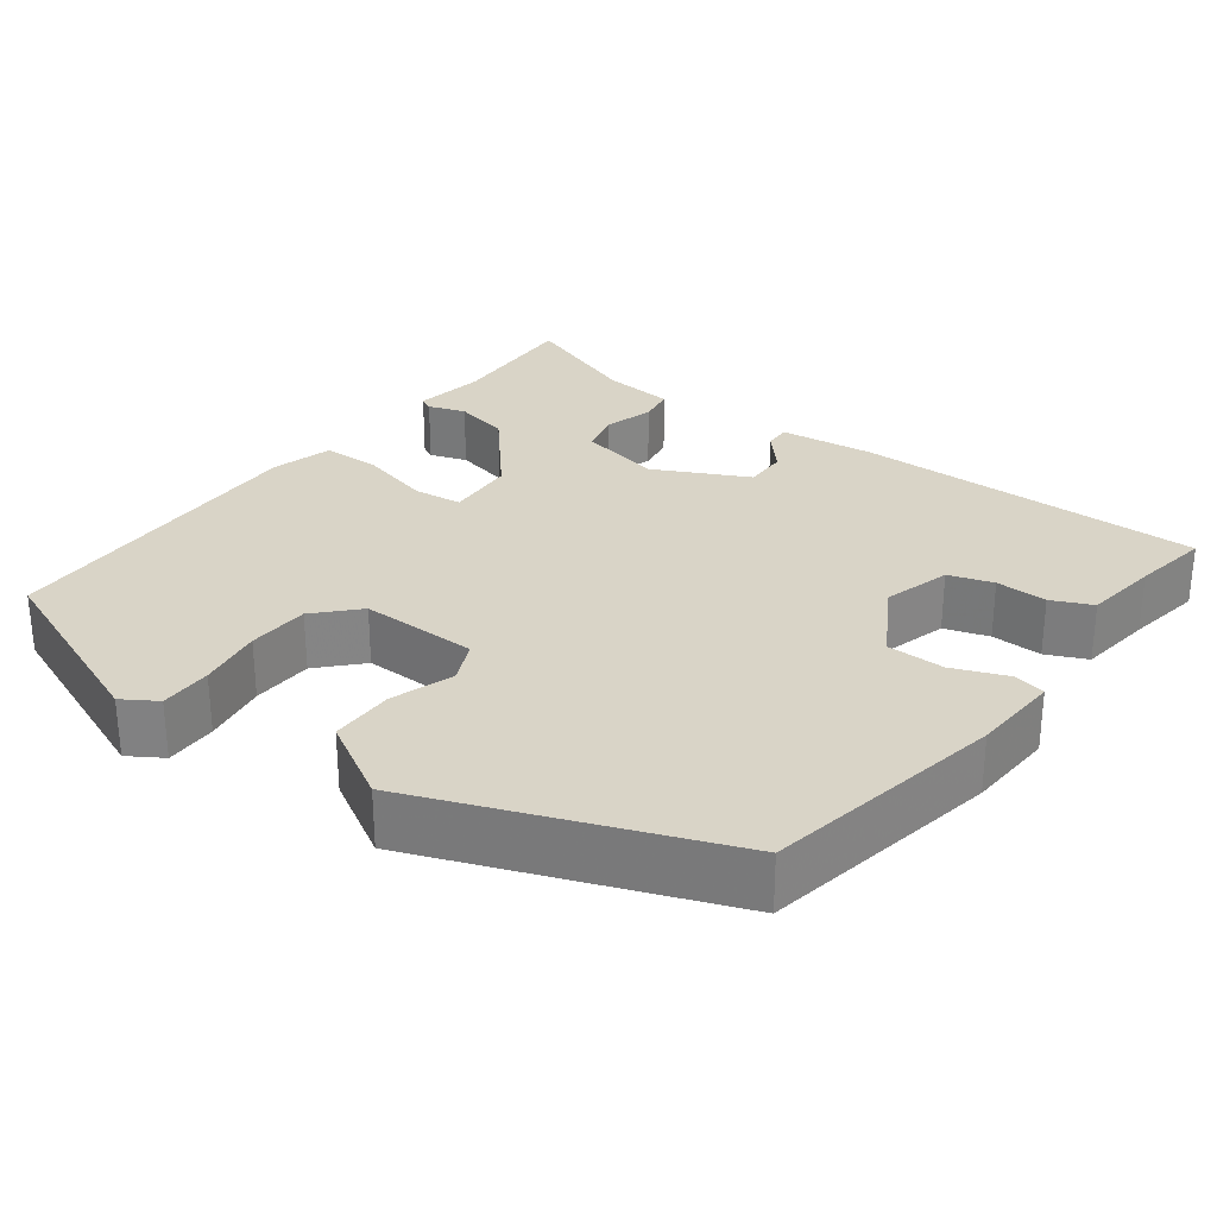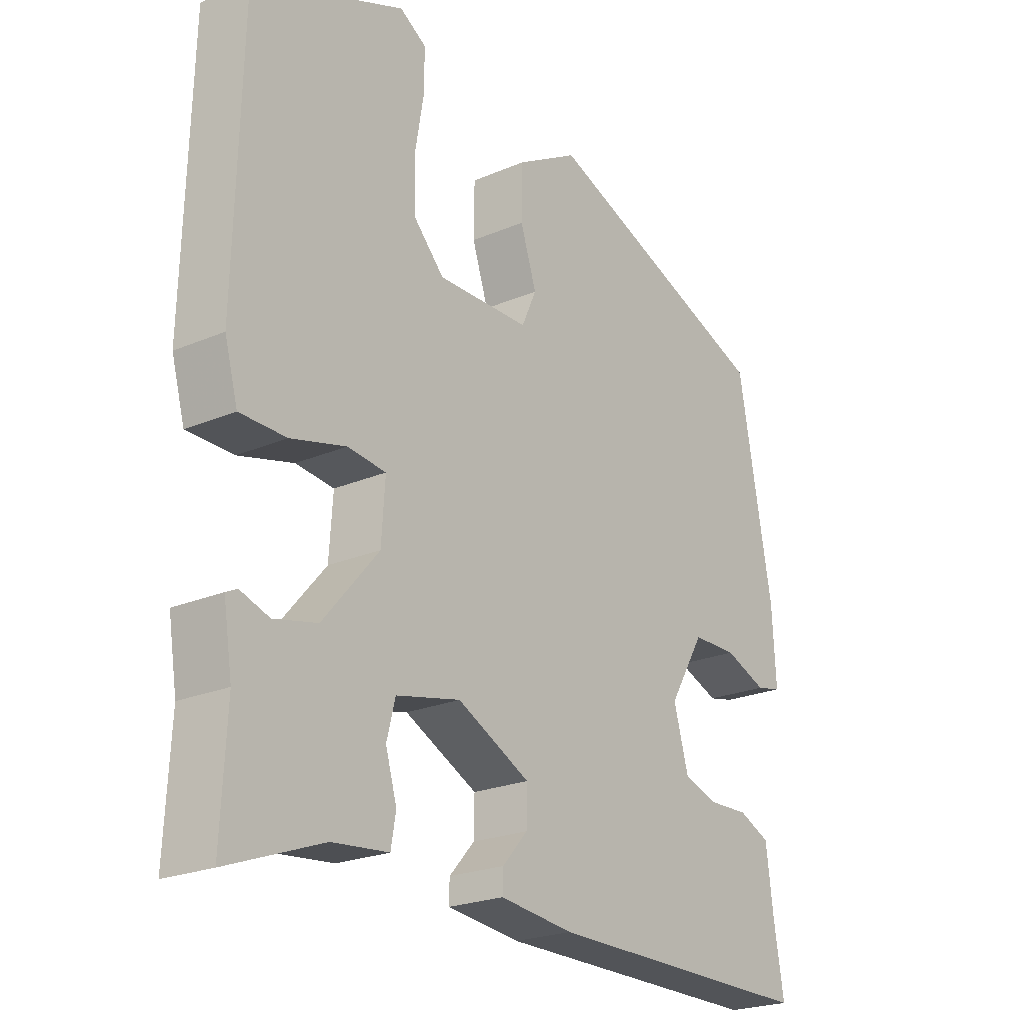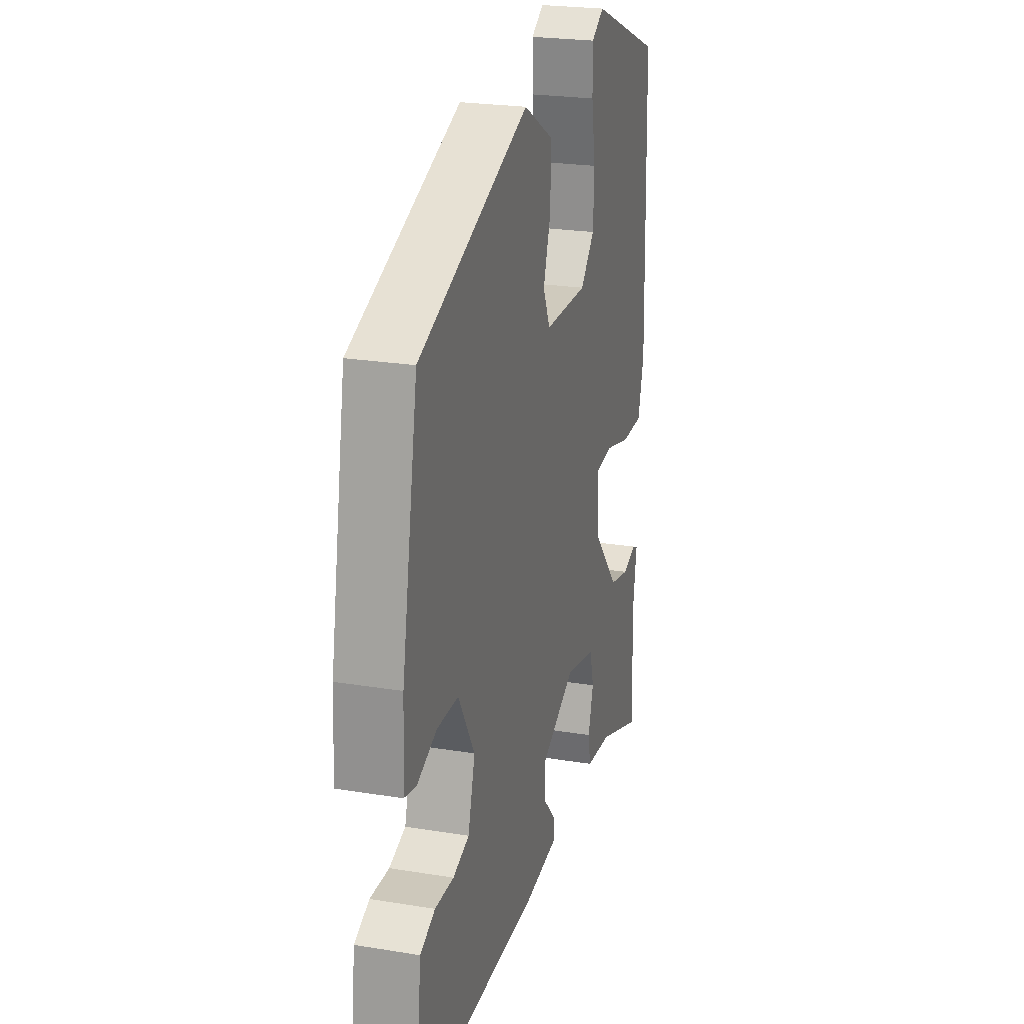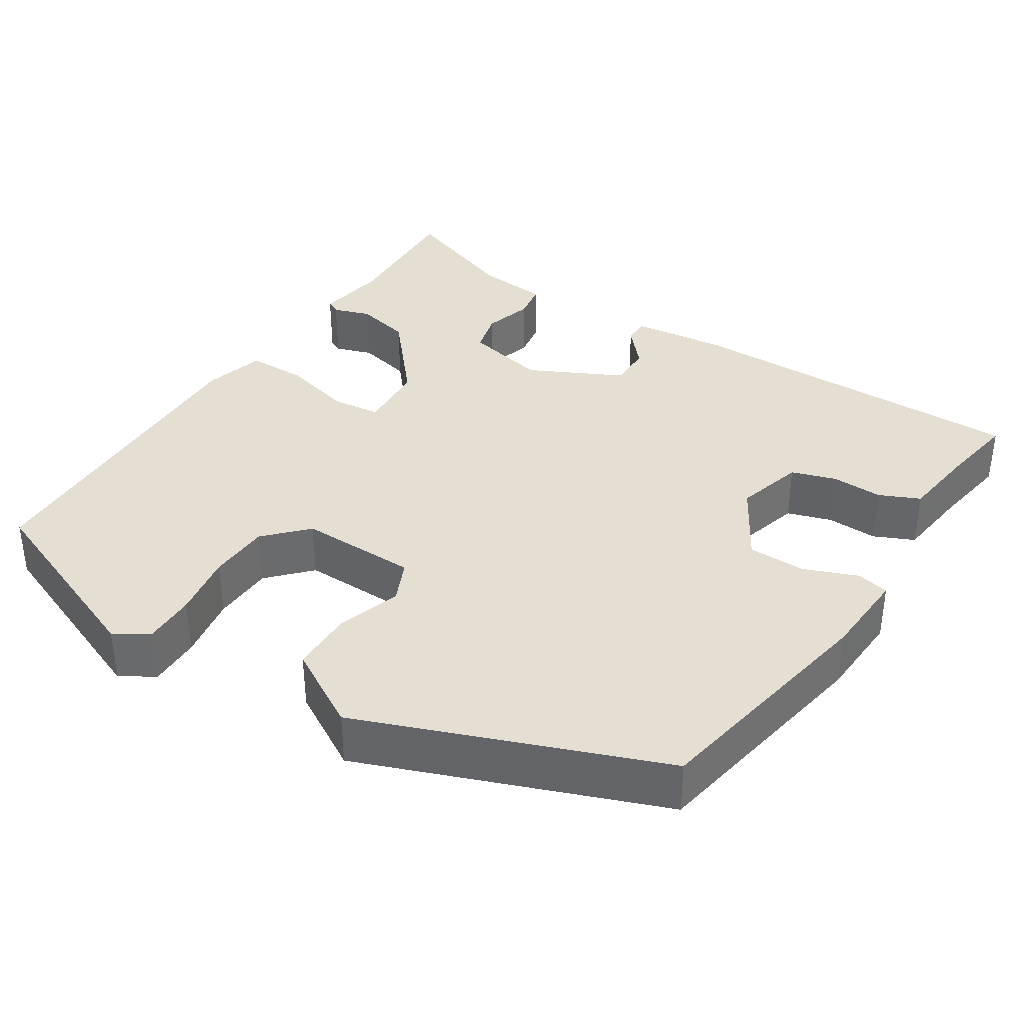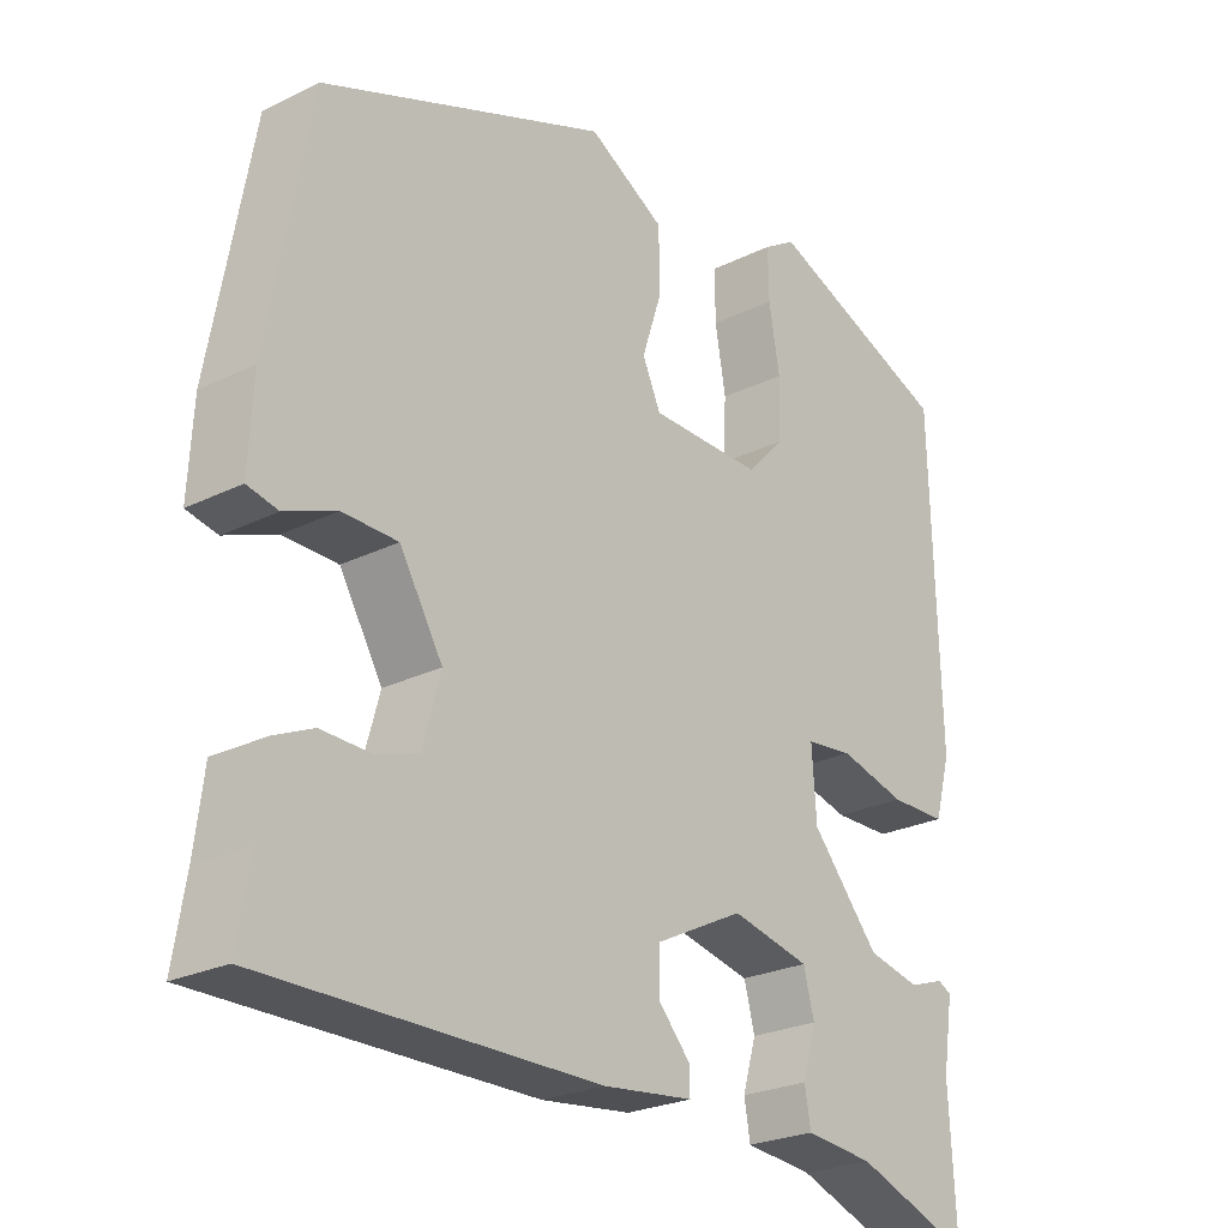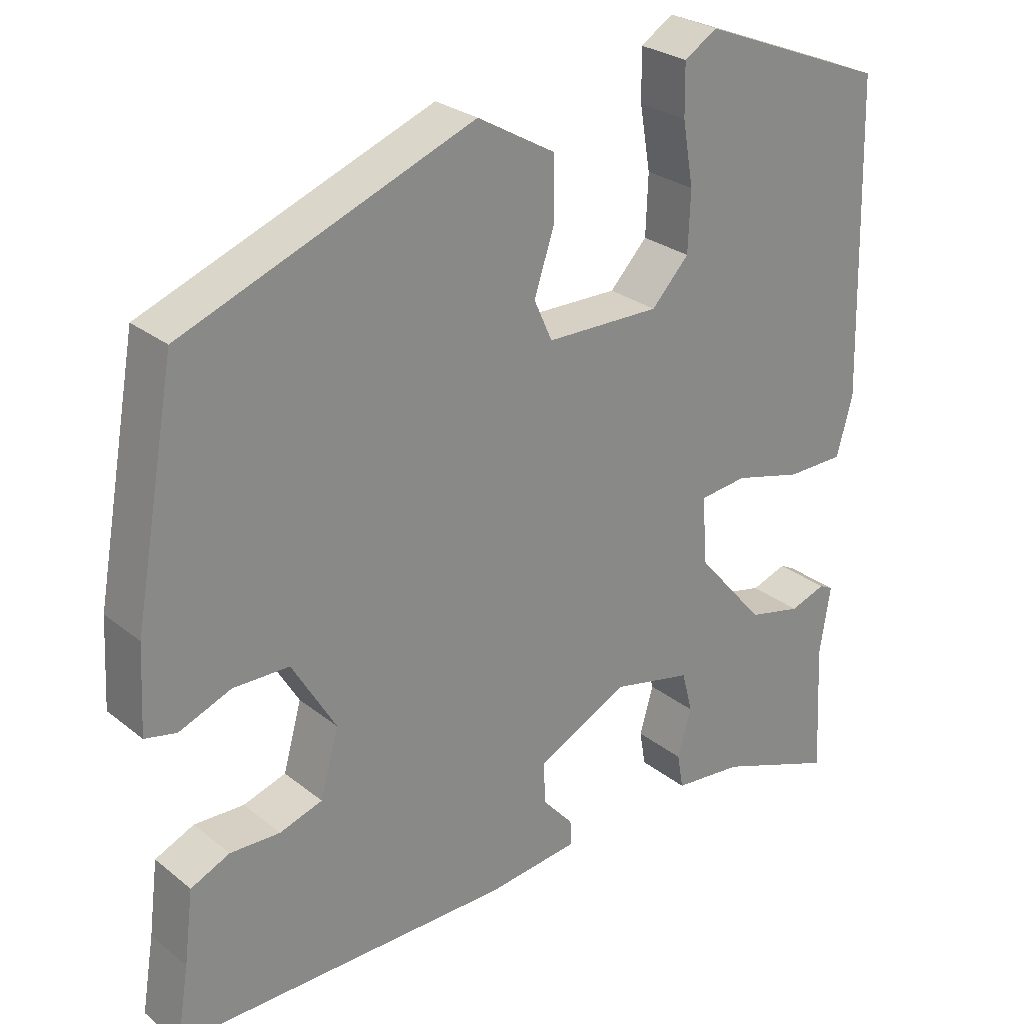
<metadata>
{"format":"obj","ext":"obj","renderer":"f3d","projection":"perspective","resolution":1024,"background":"white","views":[{"elev":28.8,"azim":36.9,"up":"+Y"},{"elev":-22.6,"azim":-53.5,"up":"+Z"},{"elev":23.5,"azim":105.5,"up":"+Z"},{"elev":37.0,"azim":32.8,"up":"+Y"},{"elev":-24.7,"azim":129.0,"up":"+Z"},{"elev":27.0,"azim":140.6,"up":"+Z"}]}
</metadata>
<code>
v 0.448 0.07 0.336
v 0.503 0.07 0.031
v 0.509 0.07 -0.081
v 0.468 0.07 -0.09
v 0.4 0.07 -0.063
v 0.327 0.07 -0.064
v 0.27 0.07 -0.16
v 0.294 0.07 -0.246
v 0.35 0.07 -0.264
v 0.415 0.07 -0.262
v 0.466 0.07 -0.285
v 0.478 0.07 -0.38
v 0.494 0.07 -0.478
v 0.052 0.07 -0.475
v -0.067 0.07 -0.461
v -0.066 0.07 -0.428
v -0.025 0.07 -0.382
v -0.024 0.07 -0.327
v -0.142 0.07 -0.268
v -0.246 0.07 -0.291
v -0.26 0.07 -0.345
v -0.242 0.07 -0.407
v -0.25 0.07 -0.453
v -0.341 0.07 -0.462
v -0.495 0.07 -0.519
v -0.486 0.07 -0.347
v -0.5 0.07 -0.258
v -0.482 0.07 -0.249
v -0.435 0.07 -0.265
v -0.365 0.07 -0.249
v -0.275 0.07 -0.144
v -0.269 0.07 -0.056
v -0.331 0.07 -0.049
v -0.42 0.07 -0.072
v -0.495 0.07 -0.071
v -0.516 0.07 0.006
v -0.505 0.07 0.416
v -0.259 0.07 0.514
v -0.216 0.07 0.487
v -0.217 0.07 0.421
v -0.231 0.07 0.339
v -0.228 0.07 0.261
v -0.179 0.07 0.209
v -0.03 0.07 0.211
v -0.006 0.07 0.264
v -0.032 0.07 0.343
v -0.031 0.07 0.424
v 0.07 0.07 0.482
v 0.448 0 0.336
v 0.503 0 0.031
v 0.509 0 -0.081
v 0.468 0 -0.09
v 0.4 0 -0.063
v 0.327 0 -0.064
v 0.27 0 -0.16
v 0.294 0 -0.246
v 0.35 0 -0.264
v 0.415 0 -0.262
v 0.466 0 -0.285
v 0.478 0 -0.38
v 0.494 0 -0.478
v 0.052 0 -0.475
v -0.067 0 -0.461
v -0.066 0 -0.428
v -0.025 0 -0.382
v -0.024 0 -0.327
v -0.142 0 -0.268
v -0.246 0 -0.291
v -0.26 0 -0.345
v -0.242 0 -0.407
v -0.25 0 -0.453
v -0.341 0 -0.462
v -0.495 0 -0.519
v -0.486 0 -0.347
v -0.5 0 -0.258
v -0.482 0 -0.249
v -0.435 0 -0.265
v -0.365 0 -0.249
v -0.275 0 -0.144
v -0.269 0 -0.056
v -0.331 0 -0.049
v -0.42 0 -0.072
v -0.495 0 -0.071
v -0.516 0 0.006
v -0.505 0 0.416
v -0.259 0 0.514
v -0.216 0 0.487
v -0.217 0 0.421
v -0.231 0 0.339
v -0.228 0 0.261
v -0.179 0 0.209
v -0.03 0 0.211
v -0.006 0 0.264
v -0.032 0 0.343
v -0.031 0 0.424
v 0.07 0 0.482
f 3 4 5
f 2 3 5
f 1 2 5
f 48 1 5
f 47 48 5
f 46 47 5
f 45 46 5
f 44 45 5 6
f 43 44 6 7
f 39 40 41
f 38 39 41
f 37 38 41
f 36 37 41
f 35 36 41
f 34 35 41
f 33 34 41
f 32 33 41 42
f 31 32 42 43
f 26 27 28 29
f 26 29 30
f 25 26 30
f 24 25 30
f 23 24 30
f 22 23 30
f 21 22 30
f 20 21 30 31
f 15 16 17
f 14 15 17
f 13 14 17
f 12 13 17
f 12 17 18
f 11 12 18
f 10 11 18
f 9 10 18
f 8 9 18 19
f 31 43 7
f 20 31 7
f 19 20 7
f 7 8 19
f 53 52 51
f 53 51 50
f 53 50 49
f 53 49 96
f 53 96 95
f 53 95 94
f 53 94 93
f 54 53 93 92
f 55 54 92 91
f 89 88 87
f 89 87 86
f 89 86 85
f 89 85 84
f 89 84 83
f 89 83 82
f 89 82 81
f 90 89 81 80
f 91 90 80 79
f 77 76 75 74
f 78 77 74
f 78 74 73
f 78 73 72
f 78 72 71
f 78 71 70
f 78 70 69
f 79 78 69 68
f 65 64 63
f 65 63 62
f 65 62 61
f 65 61 60
f 66 65 60
f 66 60 59
f 66 59 58
f 66 58 57
f 67 66 57 56
f 55 91 79
f 55 79 68
f 55 68 67
f 67 56 55
f 1 49 50 2
f 2 50 51 3
f 3 51 52 4
f 4 52 53 5
f 5 53 54 6
f 6 54 55 7
f 7 55 56 8
f 8 56 57 9
f 9 57 58 10
f 10 58 59 11
f 11 59 60 12
f 12 60 61 13
f 13 61 62 14
f 14 62 63 15
f 15 63 64 16
f 16 64 65 17
f 17 65 66 18
f 18 66 67 19
f 19 67 68 20
f 20 68 69 21
f 21 69 70 22
f 22 70 71 23
f 23 71 72 24
f 24 72 73 25
f 25 73 74 26
f 26 74 75 27
f 27 75 76 28
f 28 76 77 29
f 29 77 78 30
f 30 78 79 31
f 31 79 80 32
f 32 80 81 33
f 33 81 82 34
f 34 82 83 35
f 35 83 84 36
f 36 84 85 37
f 37 85 86 38
f 38 86 87 39
f 39 87 88 40
f 40 88 89 41
f 41 89 90 42
f 42 90 91 43
f 43 91 92 44
f 44 92 93 45
f 45 93 94 46
f 46 94 95 47
f 47 95 96 48
f 48 96 49 1

</code>
